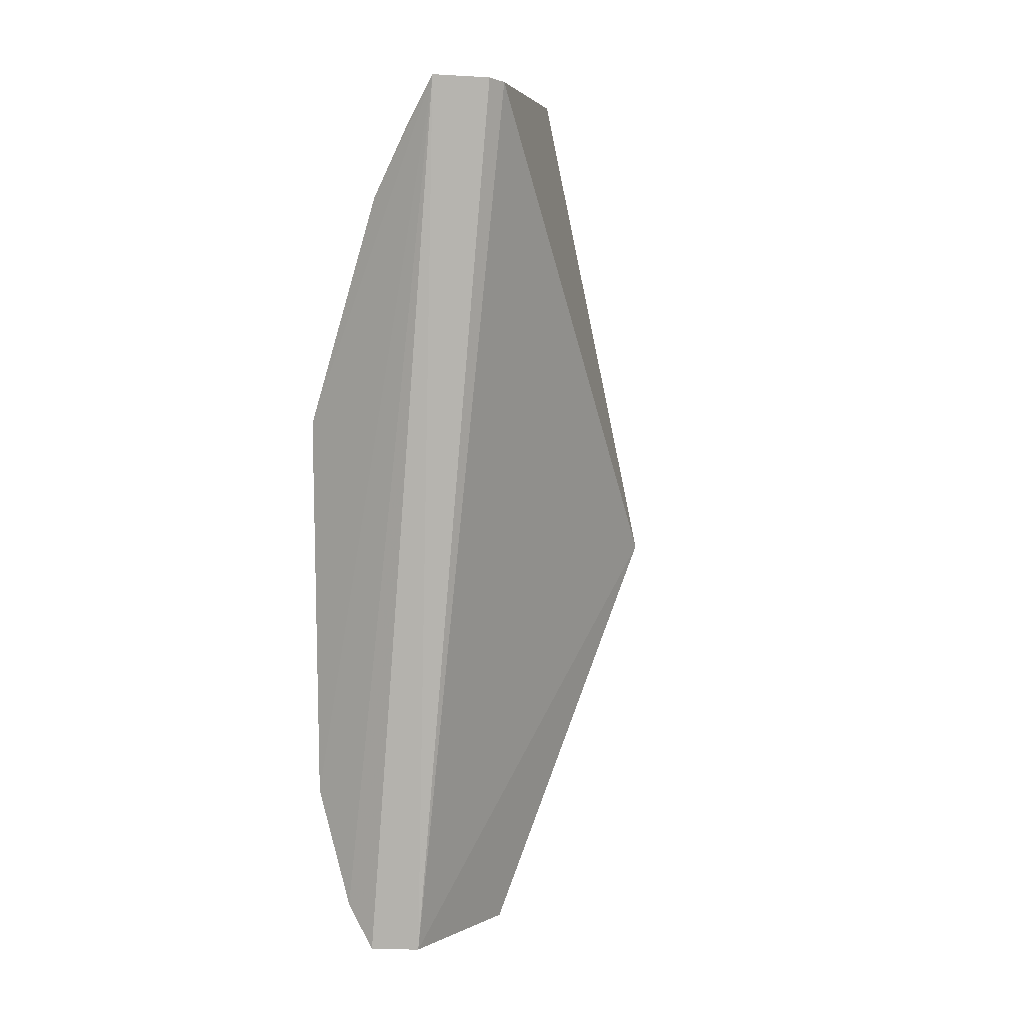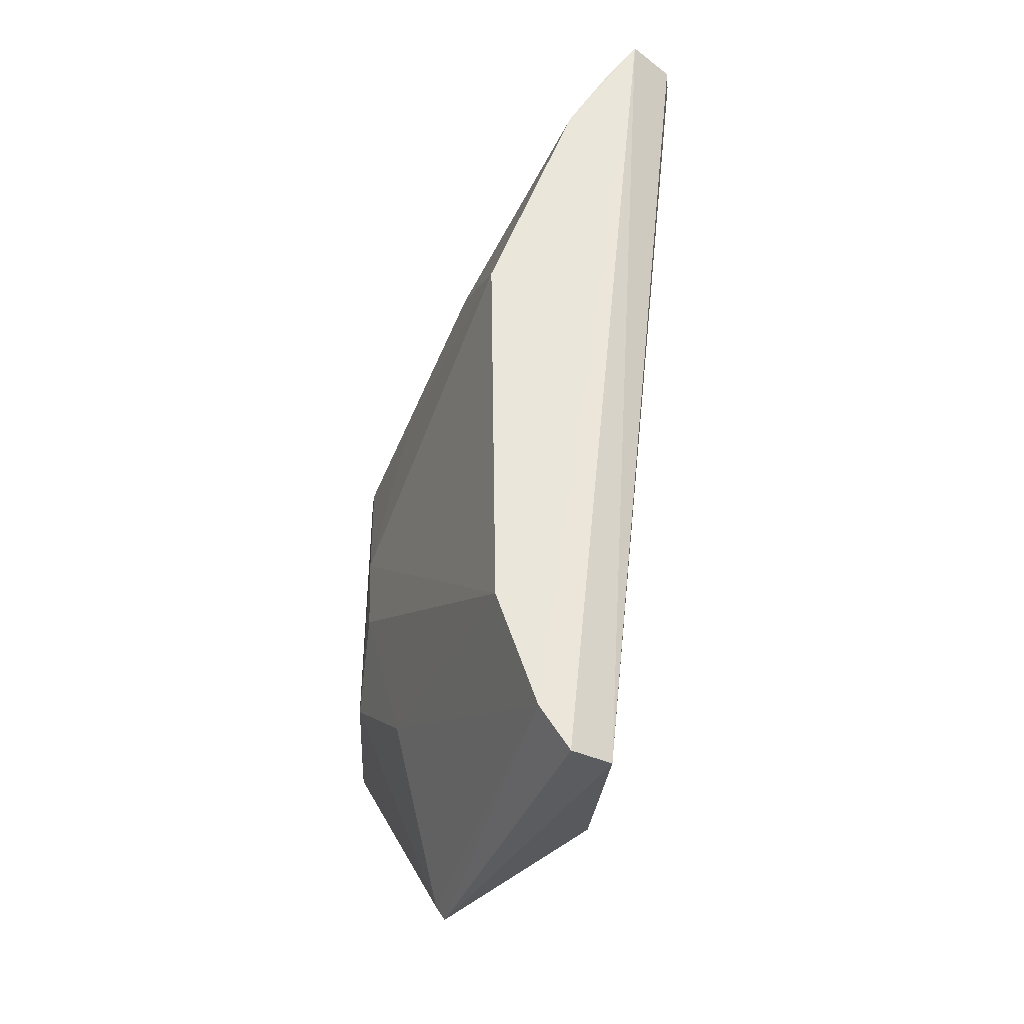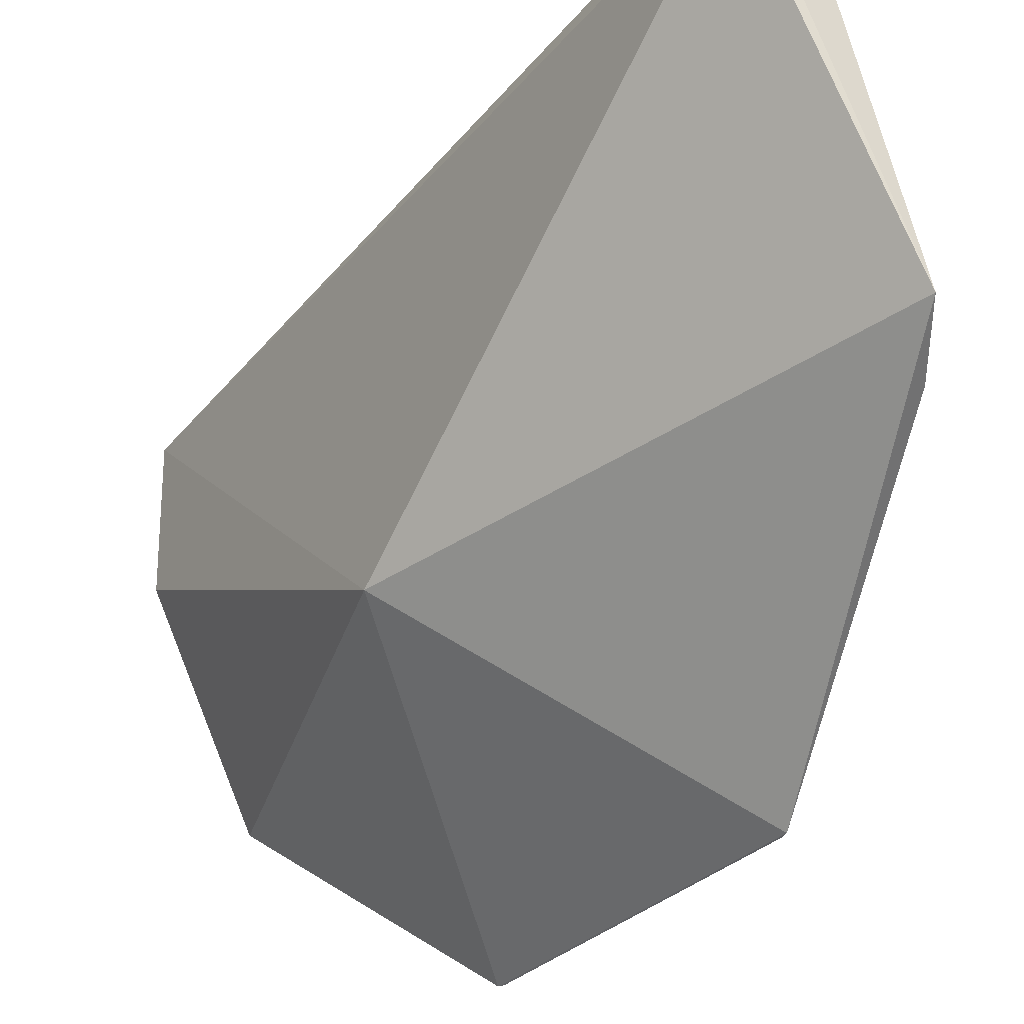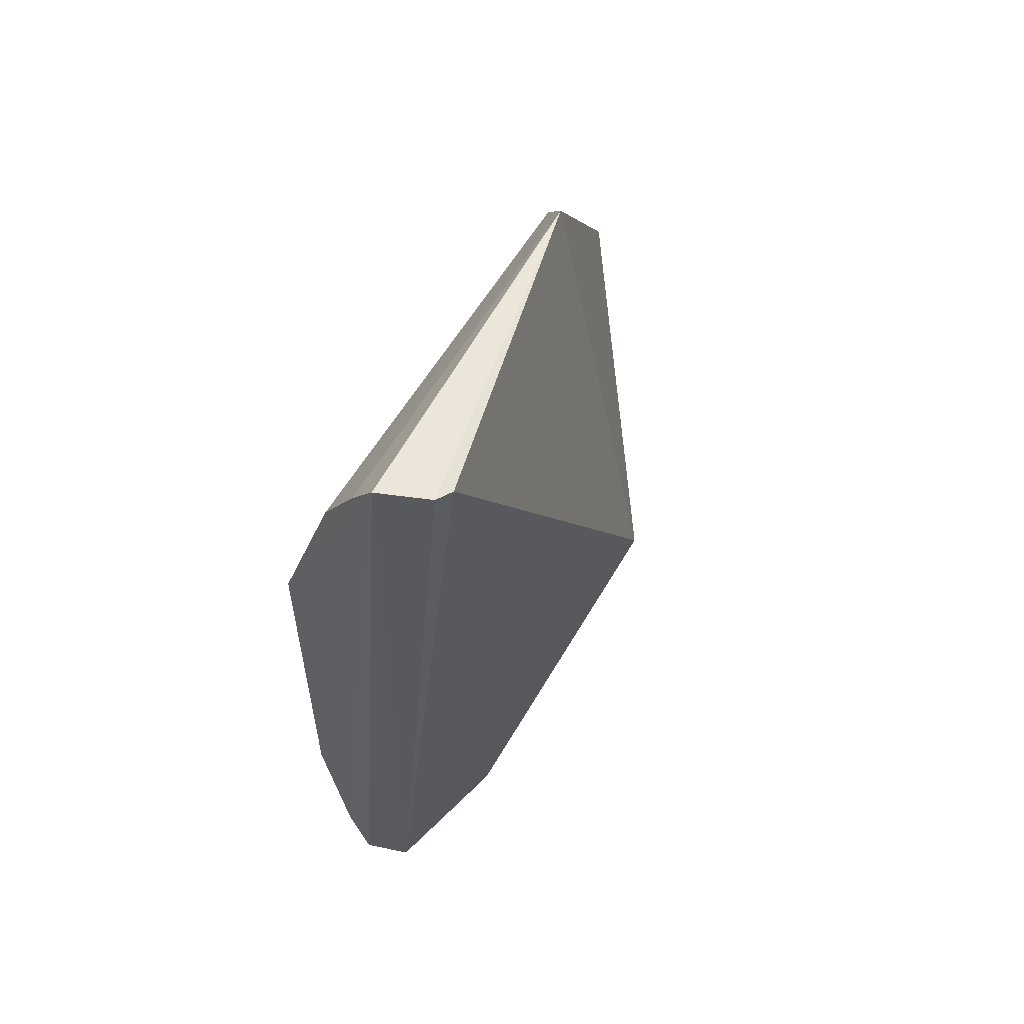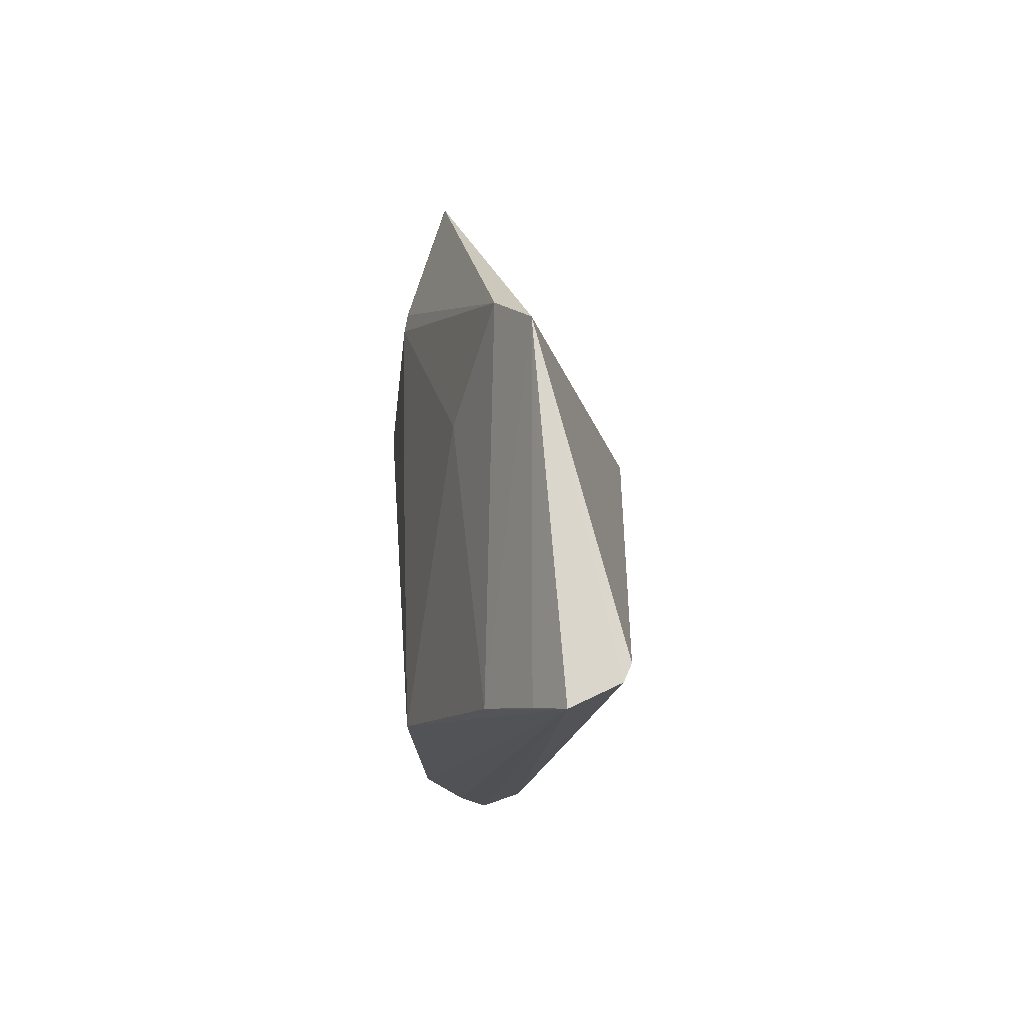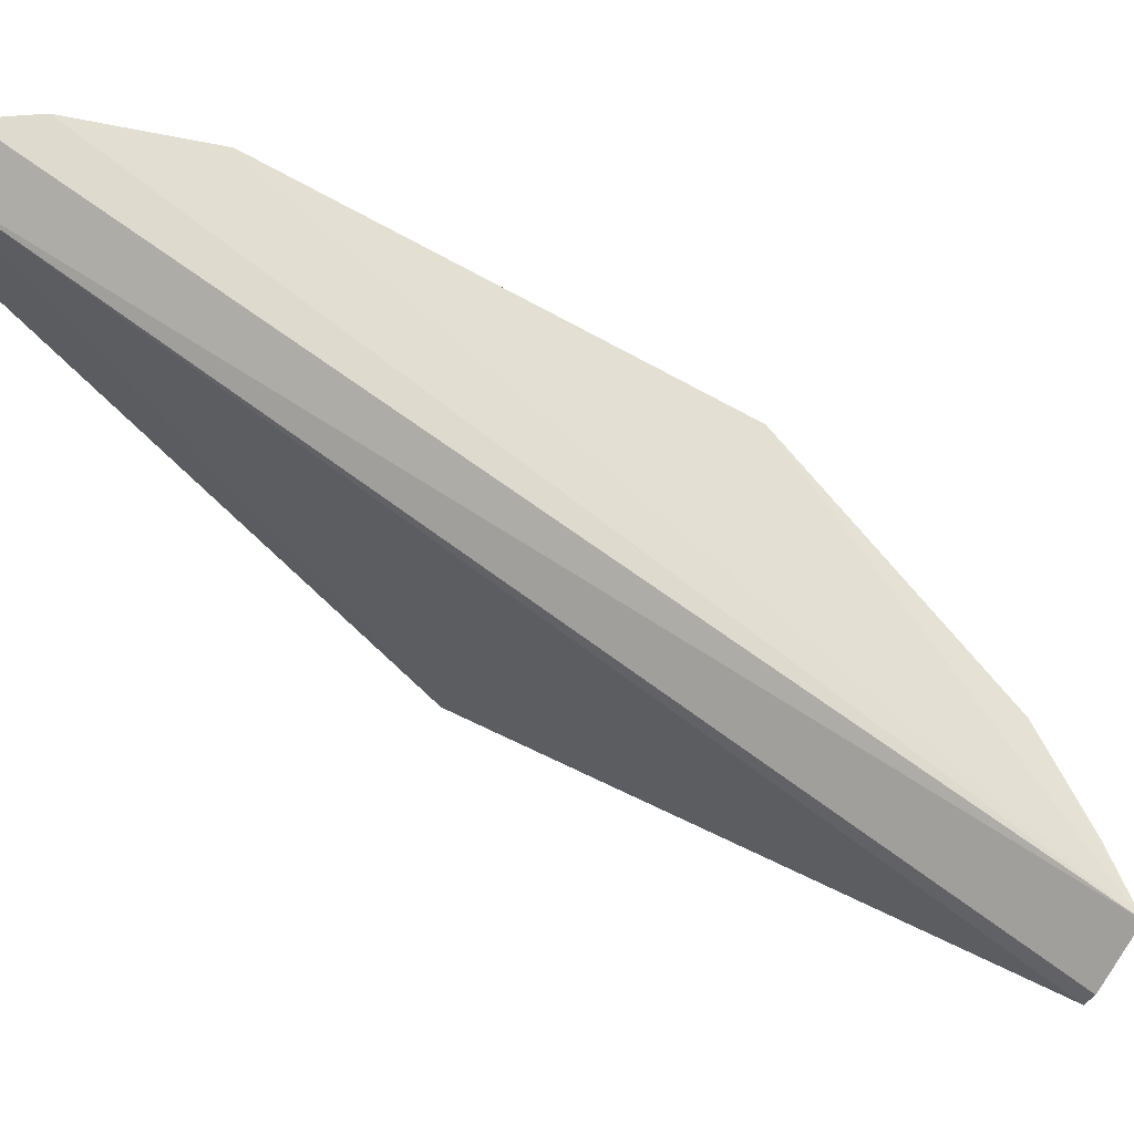
<metadata>
{"format":"obj","ext":"obj","renderer":"f3d","projection":"perspective","resolution":1024,"background":"white","views":[{"elev":6.4,"azim":36.4,"up":"+Y"},{"elev":-32.3,"azim":-5.1,"up":"+Y"},{"elev":-32.7,"azim":142.0,"up":"+Z"},{"elev":56.3,"azim":45.1,"up":"+Y"},{"elev":74.4,"azim":13.1,"up":"+Y"},{"elev":68.3,"azim":120.8,"up":"+Z"}]}
</metadata>
<code>
v -0.04296 0.03686 0.1678
v -0.04635 -0.02675 0.1657
v -0.04349 0.001137 0.1406
v -0.06158 0.0139 0.1267
v -0.05466 0.0123 0.1675
v -0.05587 -0.02877 0.1413
v -0.051 0.03693 0.1428
v -0.03964 0.03645 0.1639
v -0.04929 -0.02681 0.1676
v -0.04669 -0.02696 0.1551
v -0.0623 -0.01131 0.1269
v -0.04844 0.02861 0.1676
v -0.06259 0.01172 0.1367
v -0.03989 0.03666 0.1653
v -0.05425 -0.01544 0.1677
v -0.04519 0.03379 0.1677
v -0.054 0.03302 0.1409
v -0.06248 0.009025 0.1323
v -0.0514 -0.0237 0.1677
v -0.06253 -0.004187 0.1425
v -0.06265 0.0118 0.1353
v -0.05547 0.02532 0.1478
v -0.06172 0.01331 0.1267
v -0.06003 -0.01489 0.145
v -0.06266 0.001063 0.1426
v -0.06238 -0.01085 0.1268
v -0.06 0.01164 0.1473
v -0.05649 -0.02767 0.1409
v -0.06295 -0.009528 0.1368
f 7 3 4
f 8 2 3
f 8 3 7
f 9 2 1
f 9 6 2
f 10 6 3
f 10 3 2
f 10 2 6
f 11 4 3
f 11 3 6
f 12 5 1
f 14 1 2
f 14 2 8
f 14 8 7
f 14 7 1
f 15 1 5
f 16 12 1
f 16 1 7
f 16 7 12
f 17 7 4
f 17 12 7
f 19 9 1
f 19 1 15
f 19 6 9
f 21 17 4
f 21 13 17
f 22 17 13
f 22 5 12
f 22 12 17
f 23 21 4
f 23 18 21
f 24 19 15
f 24 15 20
f 25 20 15
f 25 15 5
f 25 13 21
f 26 21 18
f 26 18 23
f 26 23 4
f 26 4 11
f 27 22 13
f 27 5 22
f 27 25 5
f 27 13 25
f 28 6 19
f 28 19 24
f 28 11 6
f 29 24 20
f 29 28 24
f 29 11 28
f 29 26 11
f 29 20 25
f 29 25 21
f 29 21 26

</code>
